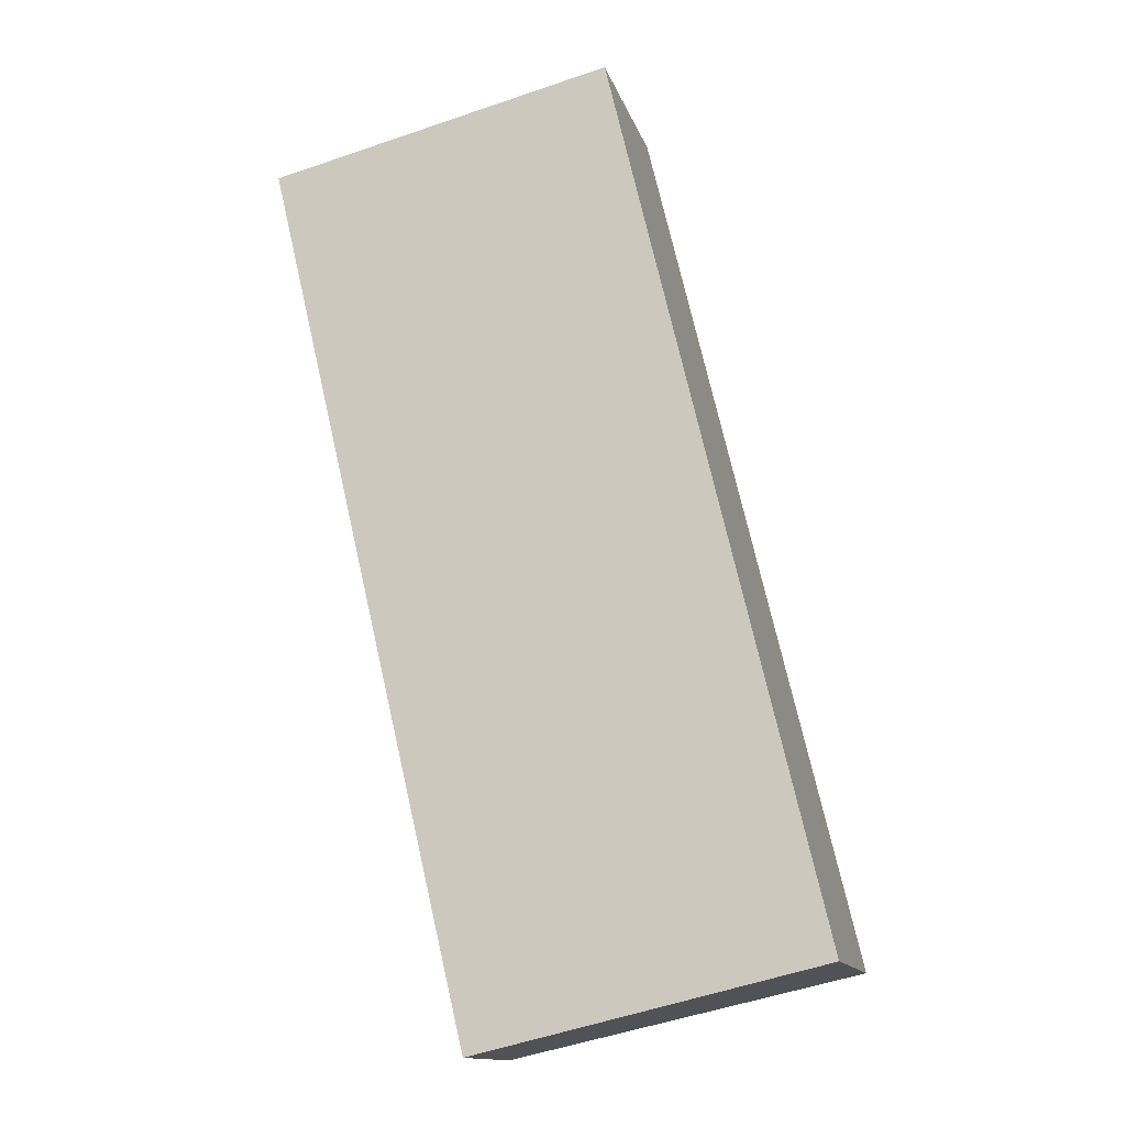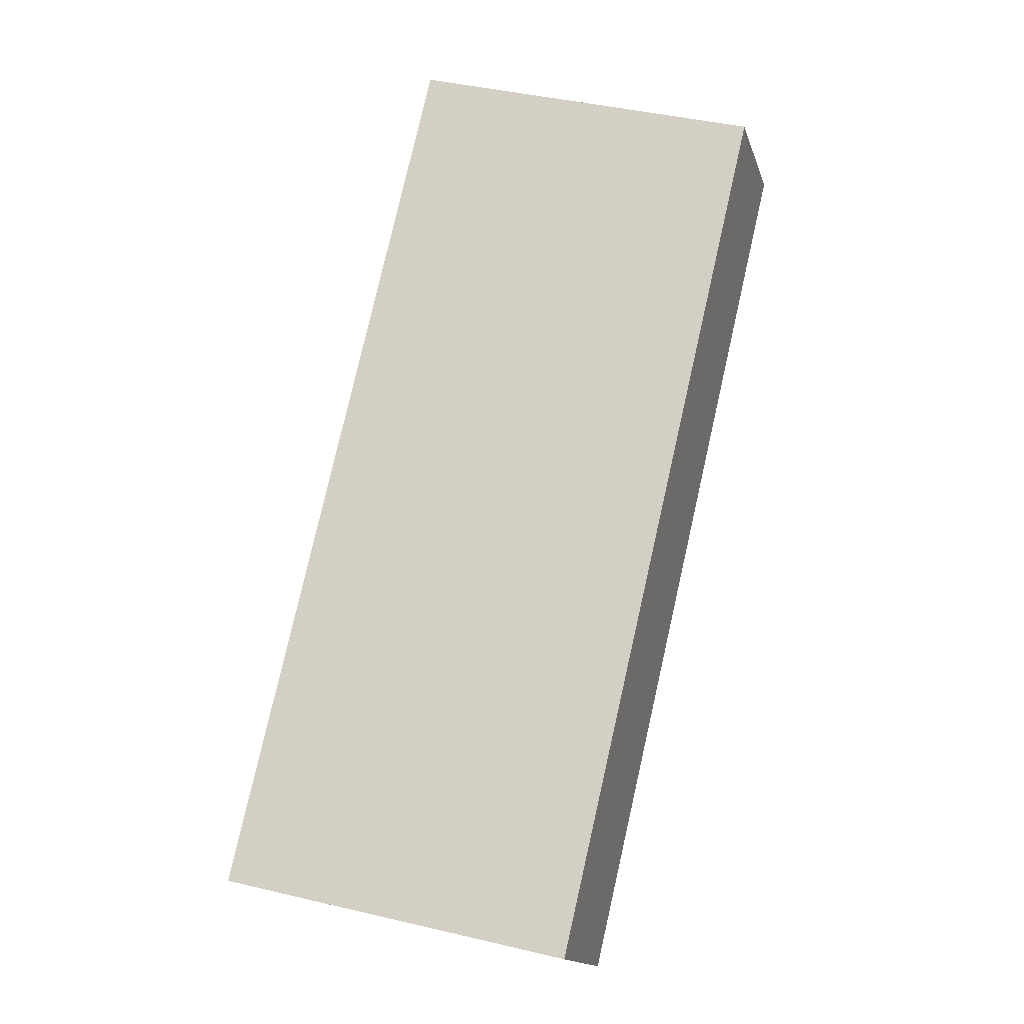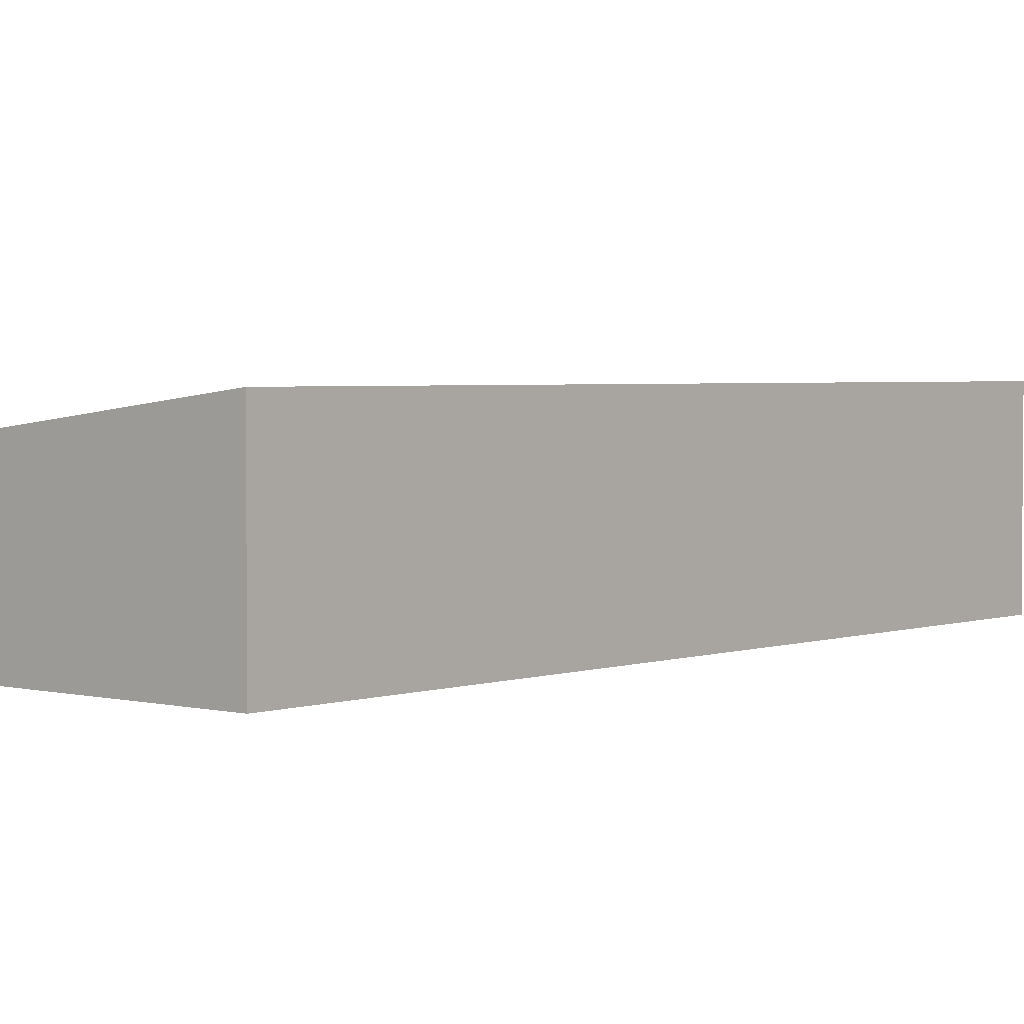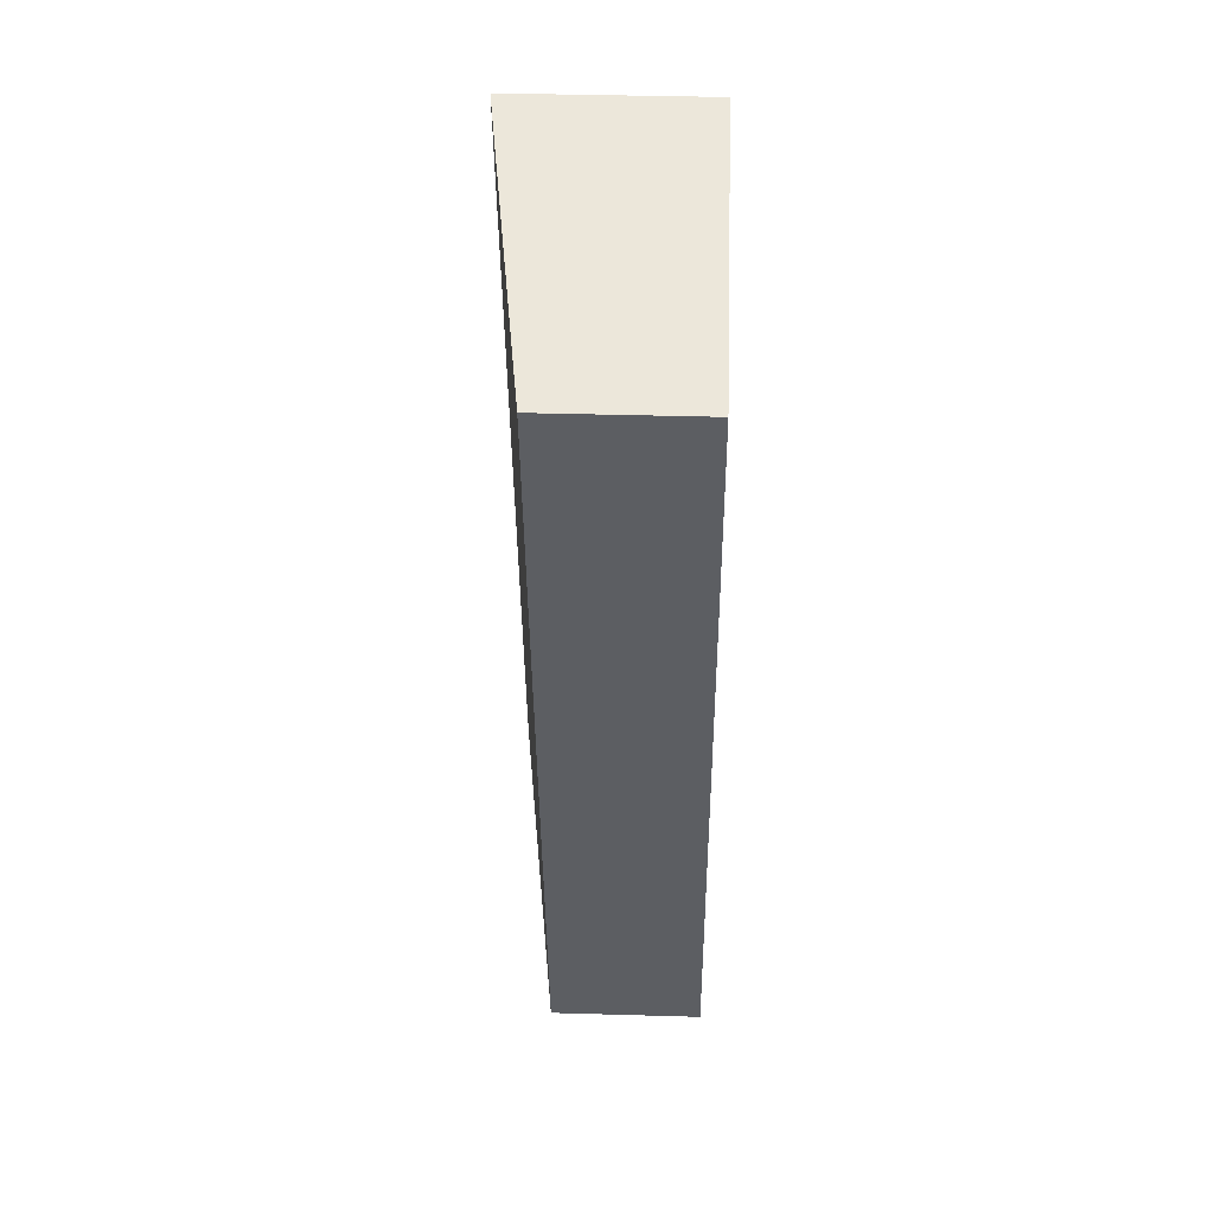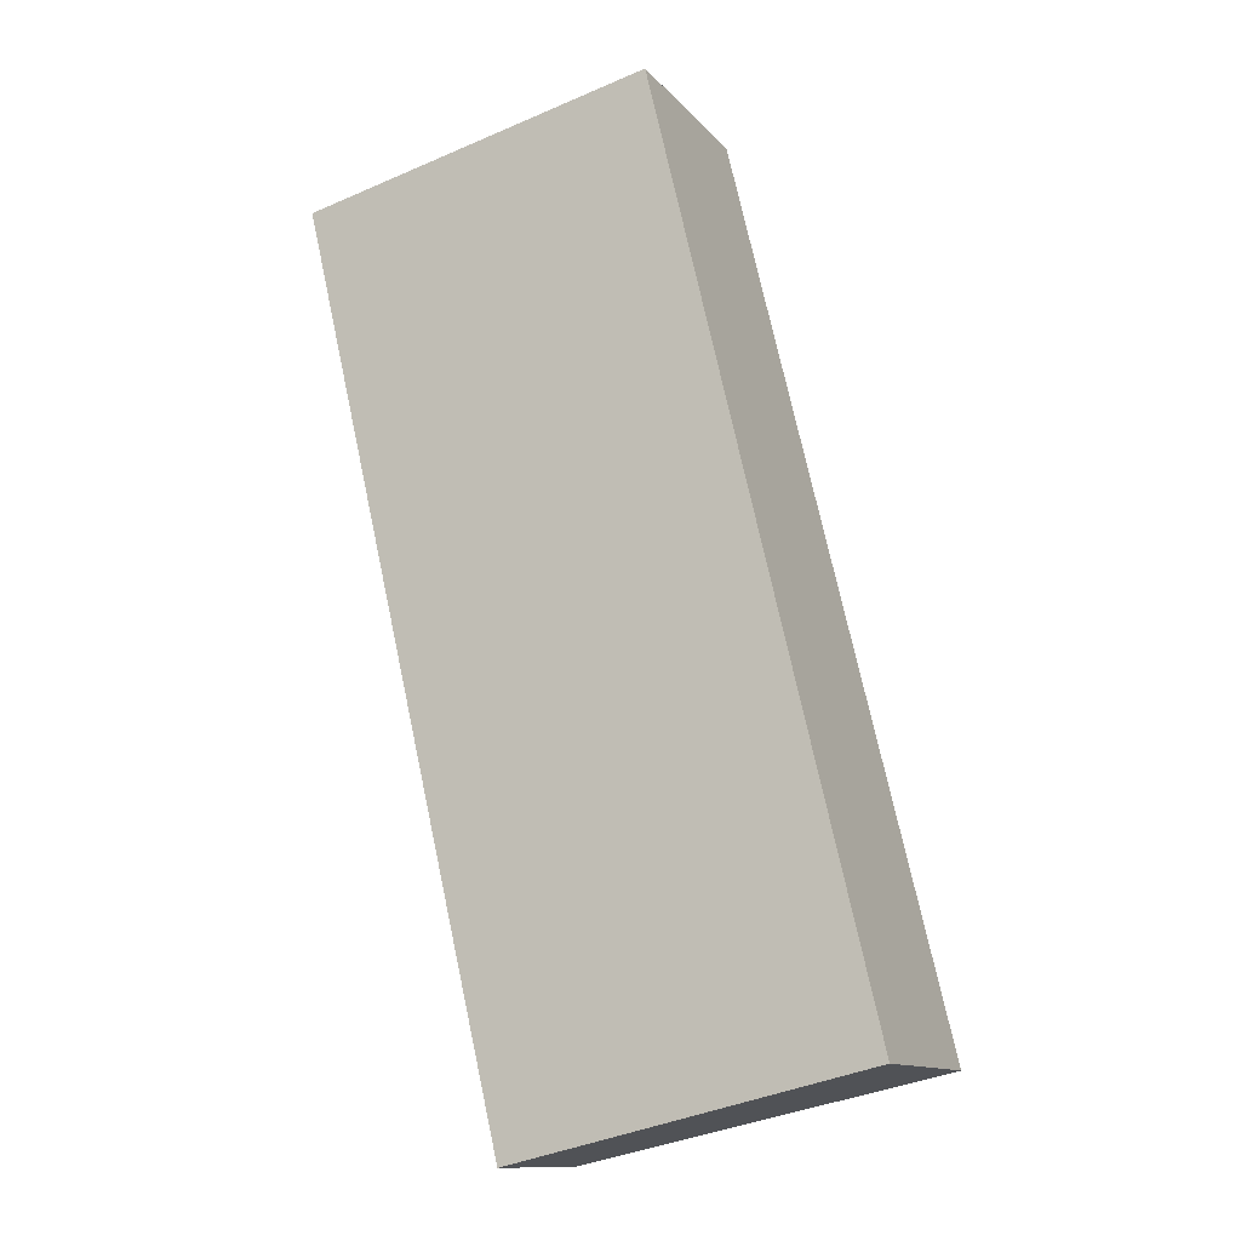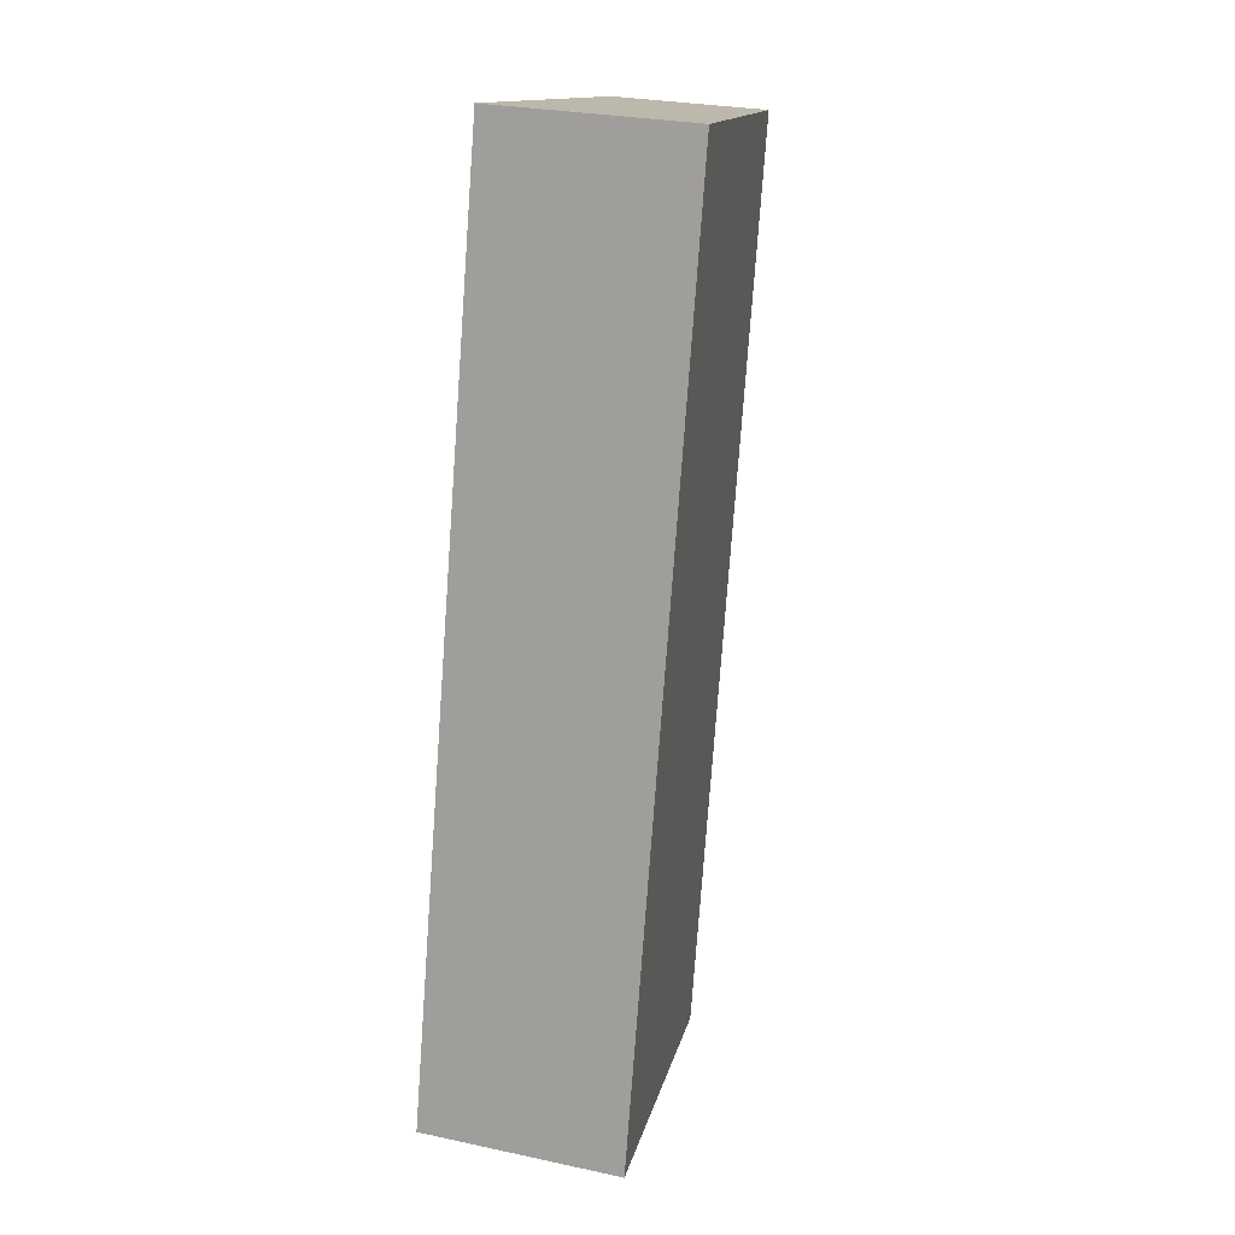
<metadata>
{"format":"obj","ext":"obj","renderer":"f3d","projection":"perspective","resolution":1024,"background":"white","views":[{"elev":-13.7,"azim":14.6,"up":"+Z"},{"elev":-15.5,"azim":-165.1,"up":"+Z"},{"elev":2.9,"azim":27.2,"up":"+Y"},{"elev":38.7,"azim":-87.9,"up":"+Z"},{"elev":-12.3,"azim":24.3,"up":"+Z"},{"elev":27.1,"azim":108.4,"up":"+Z"}]}
</metadata>
<code>
v  6.27 3.571 1.477
v  0.093 2.788 -0.395
v  0 2.788 1.707e-16
v  3.779 2.788 -16.04
v  10.05 3.571 -14.56
v  6.254 3.097 -15.45
v  10.05 8.915e-16 -14.56
v  6.254 9.462e-16 -15.45
v  3.779 9.819e-16 -16.04
v  0.093 2.419e-17 -0.395
v  0 0 0
v  6.27 -9.044e-17 1.477
g defaultobject
f 1 2 3
f 2 1 4
f 4 1 5
f 4 5 6
f 7 6 5
f 6 7 8
f 6 8 4
f 4 8 9
f 9 2 4
f 2 9 10
f 2 10 3
f 3 10 11
f 3 12 1
f 12 3 11
f 12 5 1
f 5 12 7
f 8 10 9
f 10 8 7
f 10 7 12
f 10 12 11

</code>
